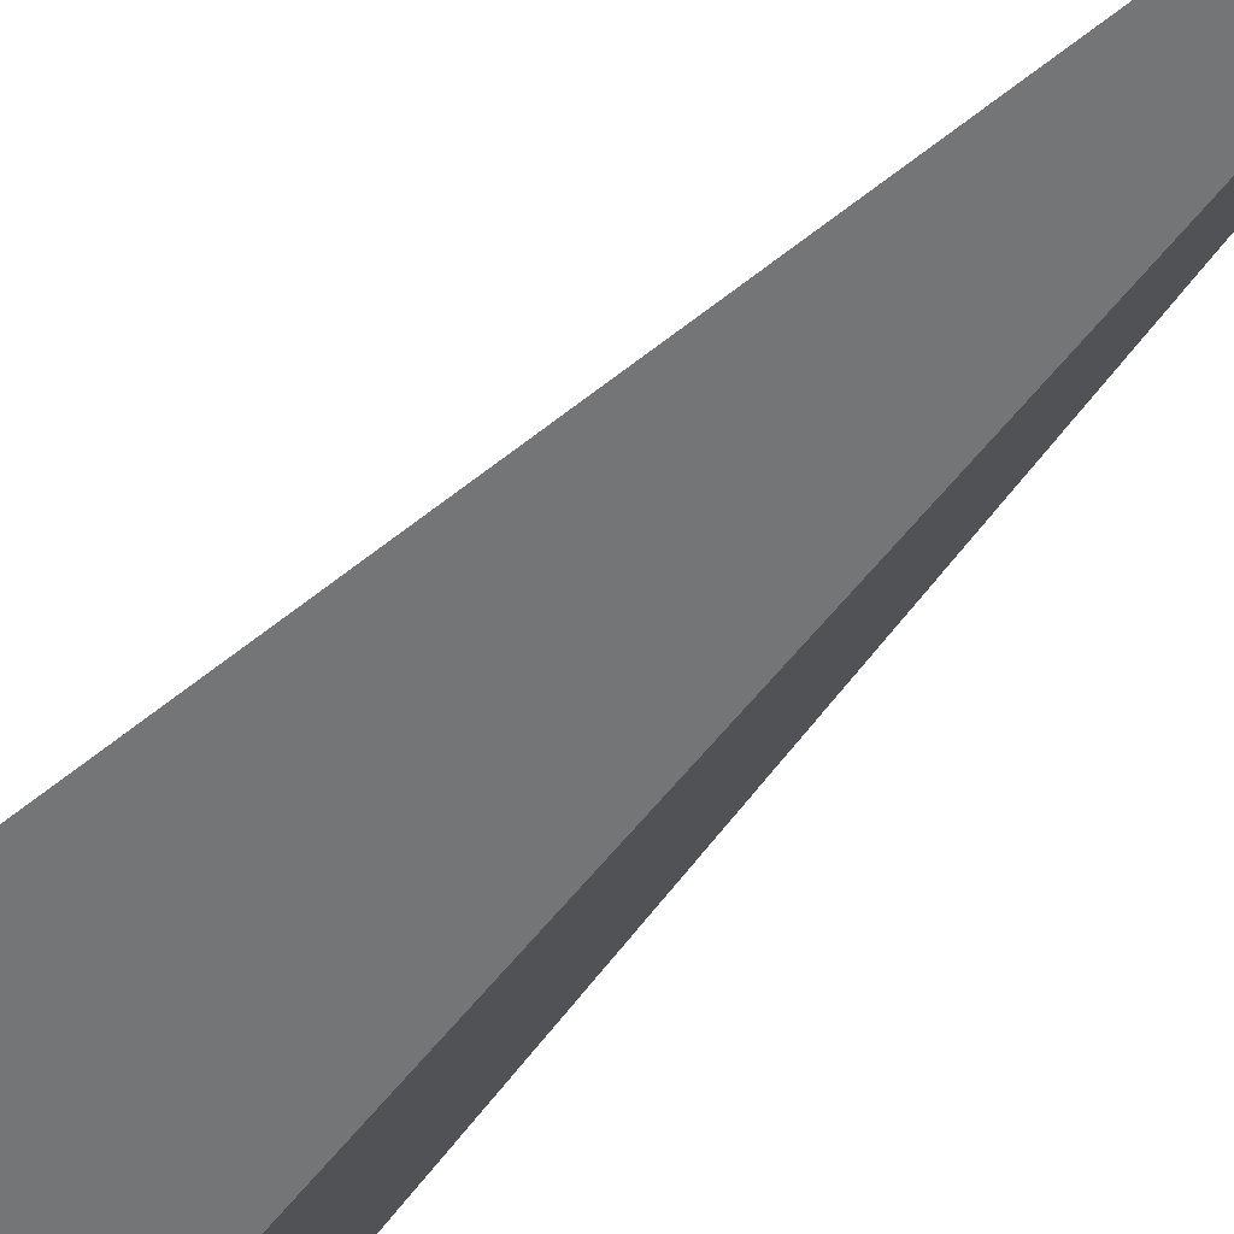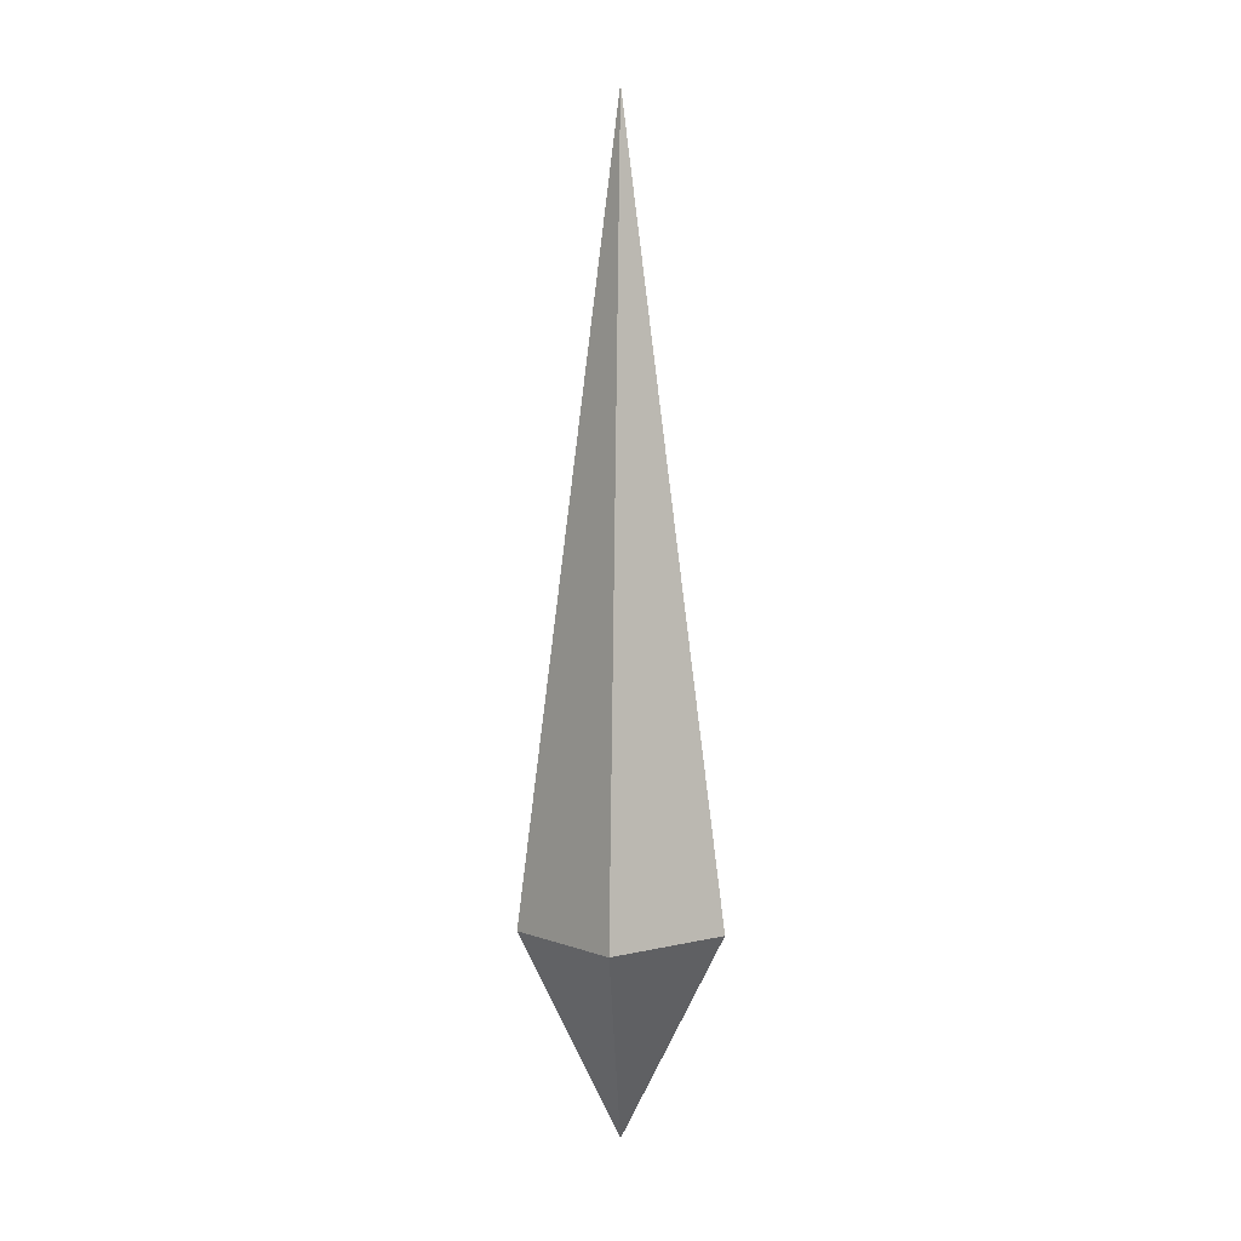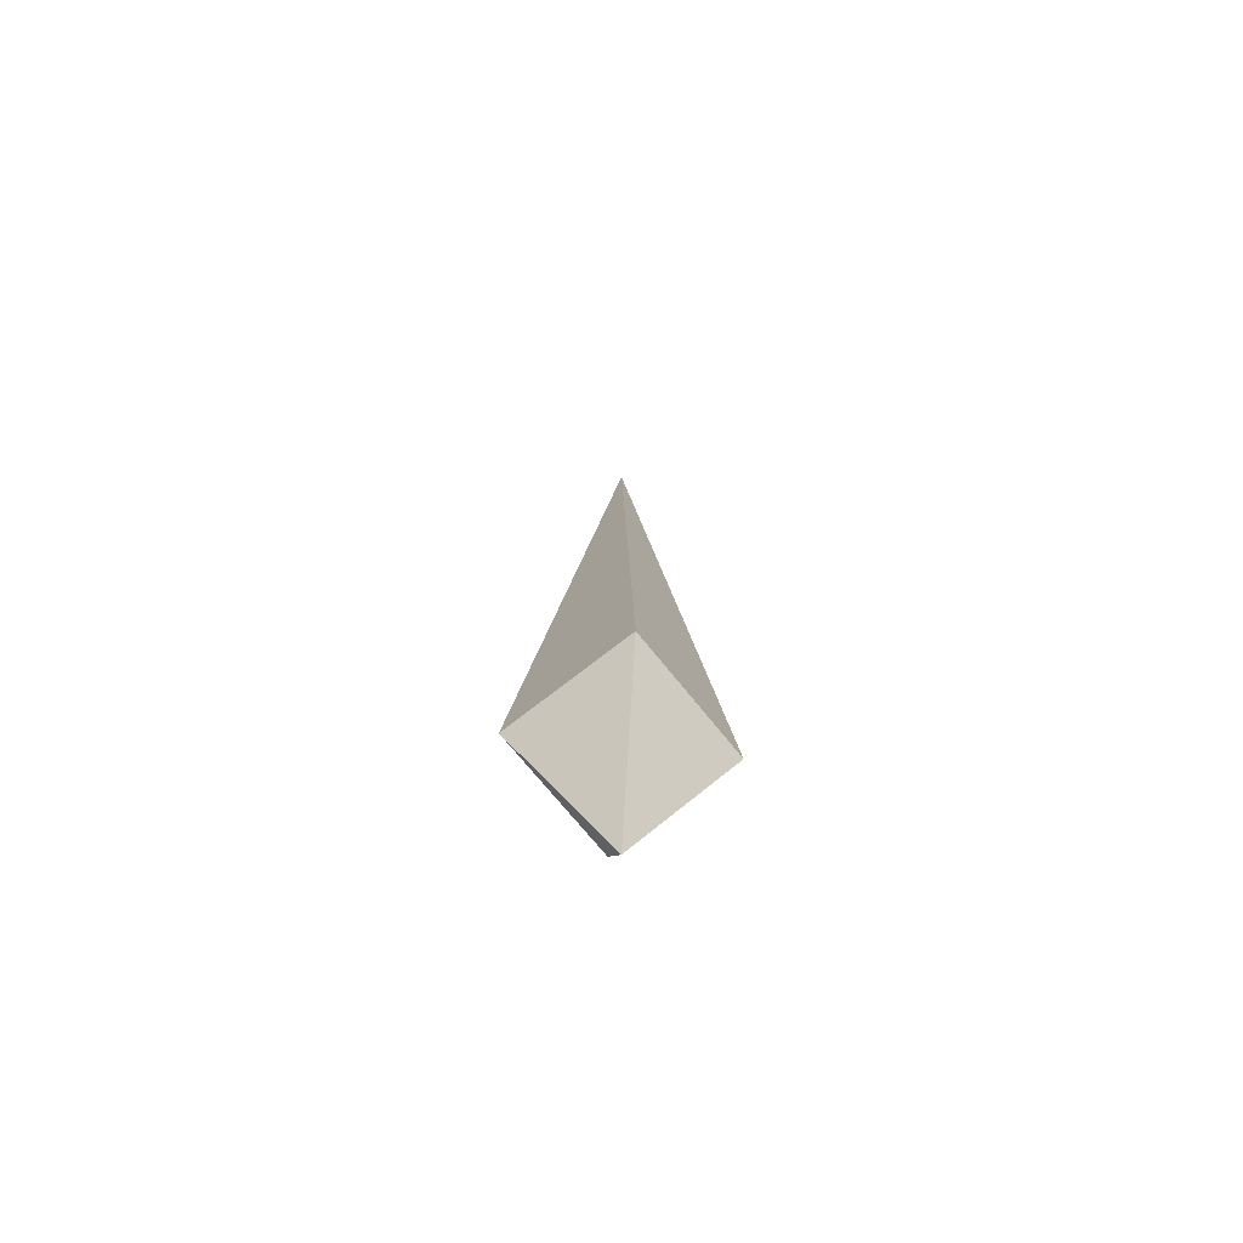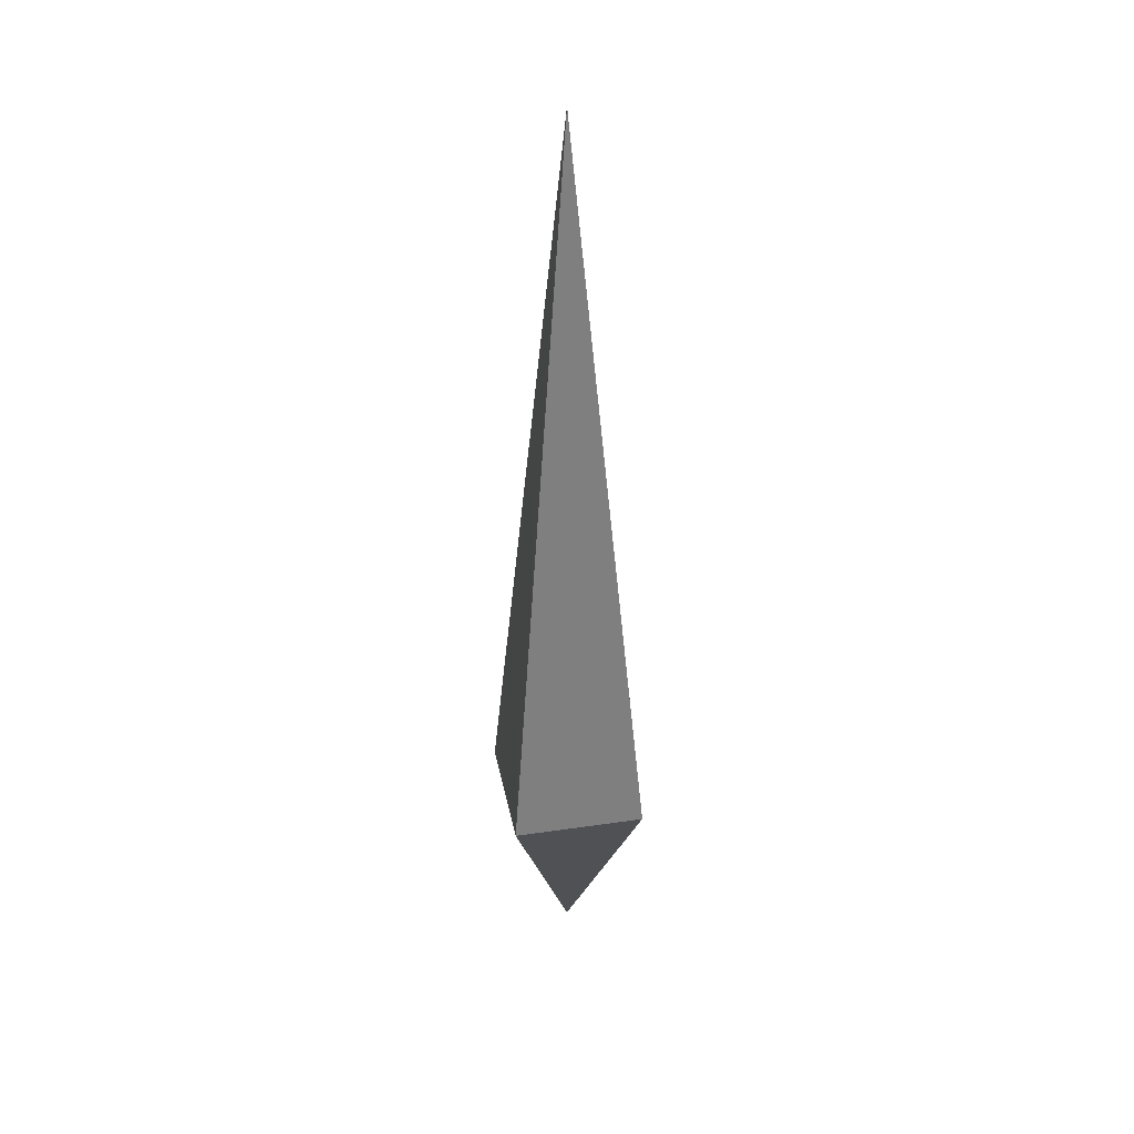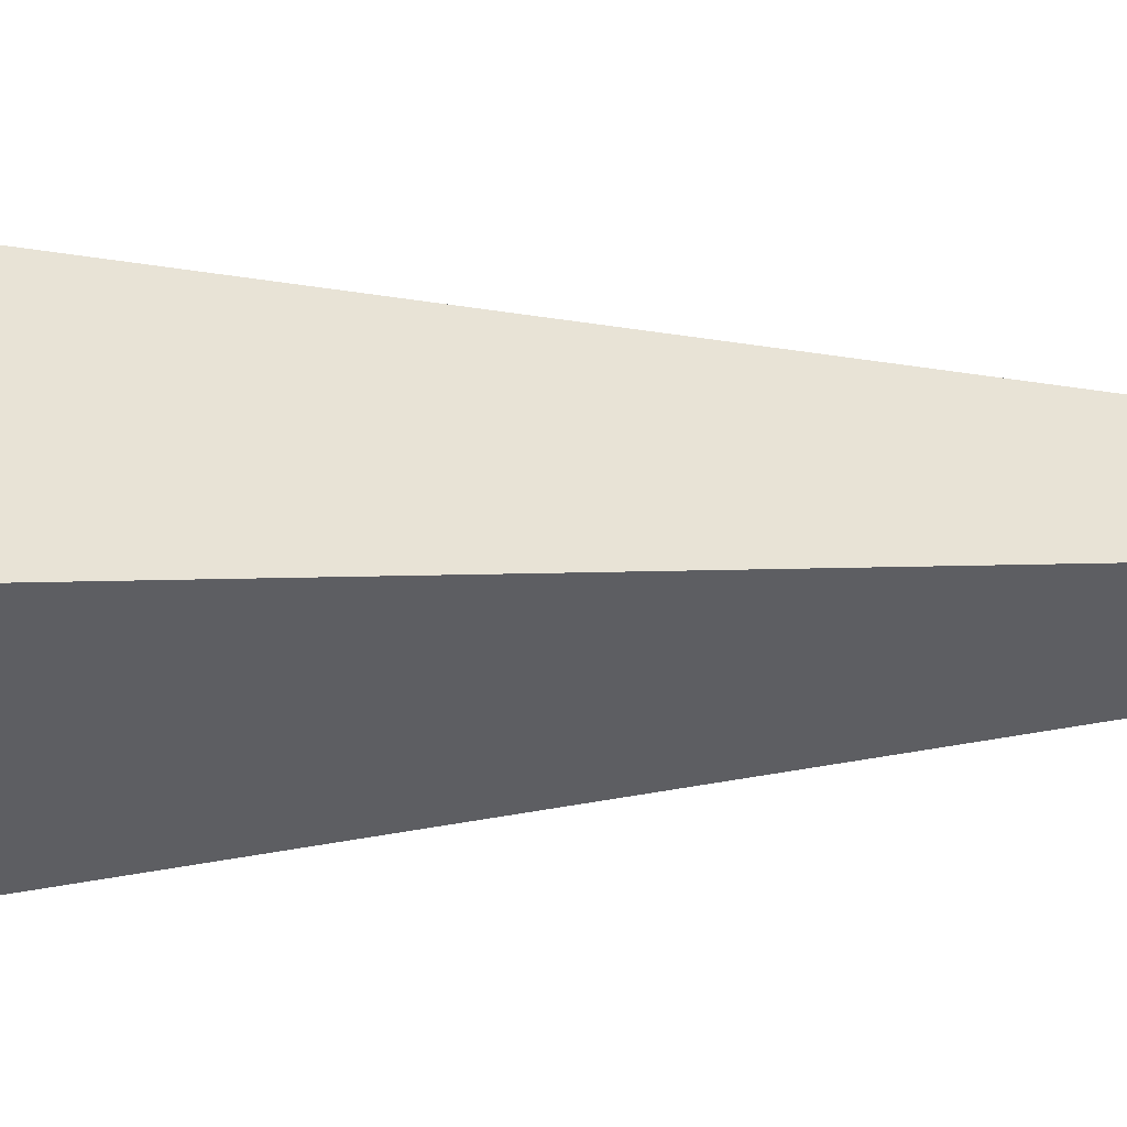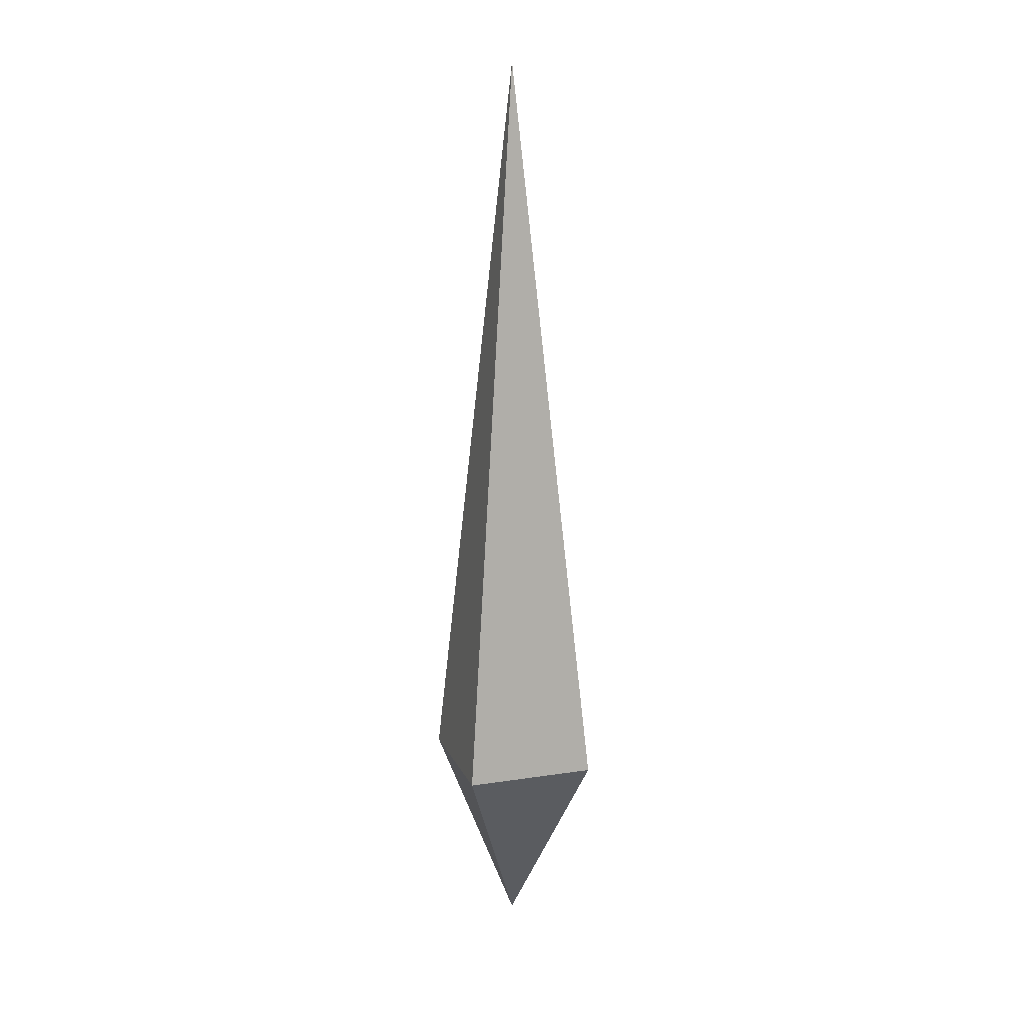
<metadata>
{"format":"obj","ext":"obj","renderer":"f3d","projection":"perspective","resolution":1024,"background":"white","views":[{"elev":-31.8,"azim":150.0,"up":"+Z"},{"elev":4.2,"azim":96.0,"up":"+Y"},{"elev":-70.3,"azim":-6.5,"up":"+Y"},{"elev":35.2,"azim":124.0,"up":"+Y"},{"elev":1.9,"azim":69.6,"up":"+Z"},{"elev":15.7,"azim":117.2,"up":"+Y"}]}
</metadata>
<code>
v 0.1 0.2 0
v 0 0.2 -0.1
v -0 1 0
v -0 0 0
v 0 0.2 0.1
v -0.1 0.2 0
f 6 2 4
f 6 3 2
f 6 5 3
f 4 1 5
f 1 4 2
f 1 2 3
f 4 5 2
f 1 3 5
f 4 5 6

</code>
